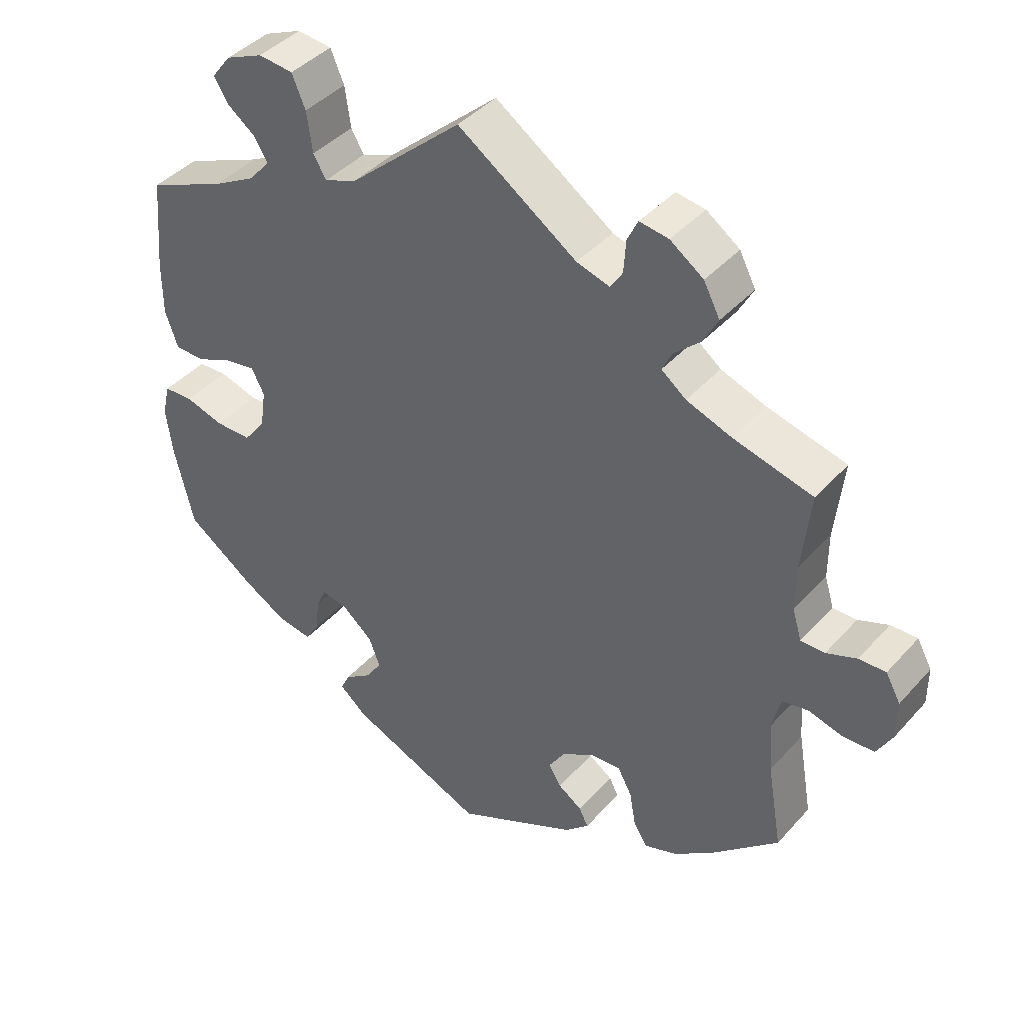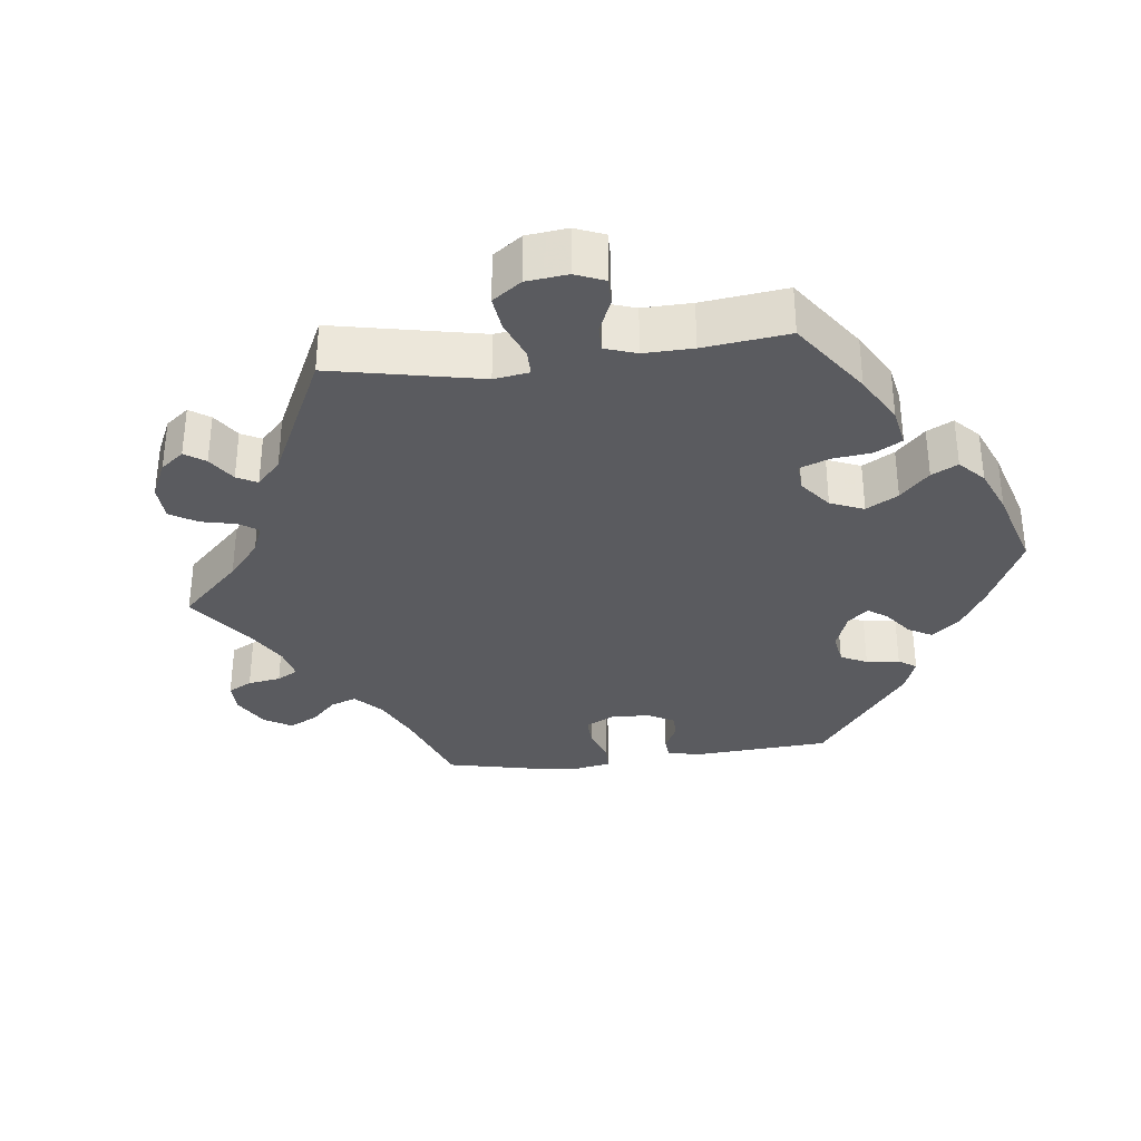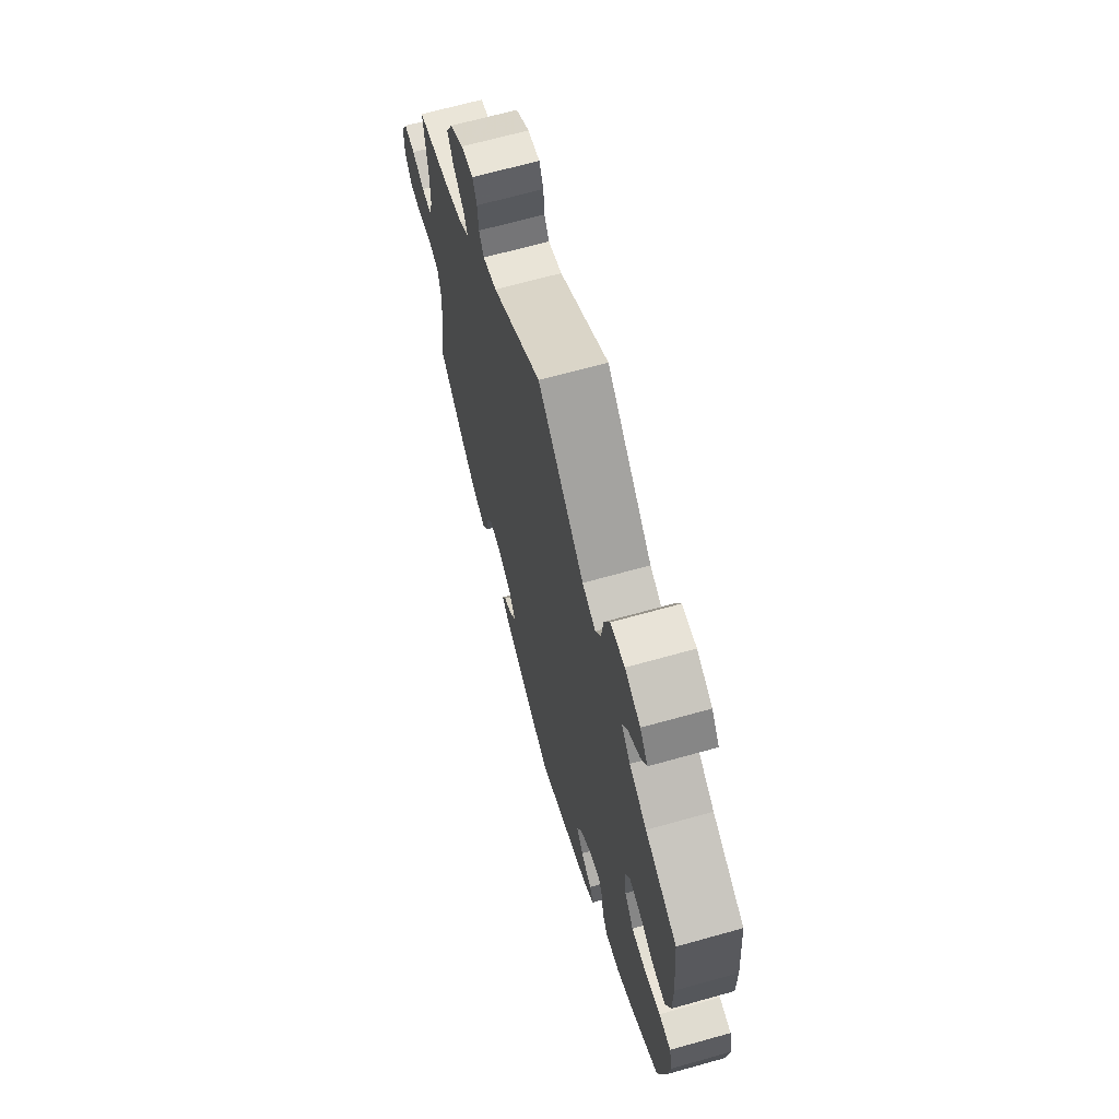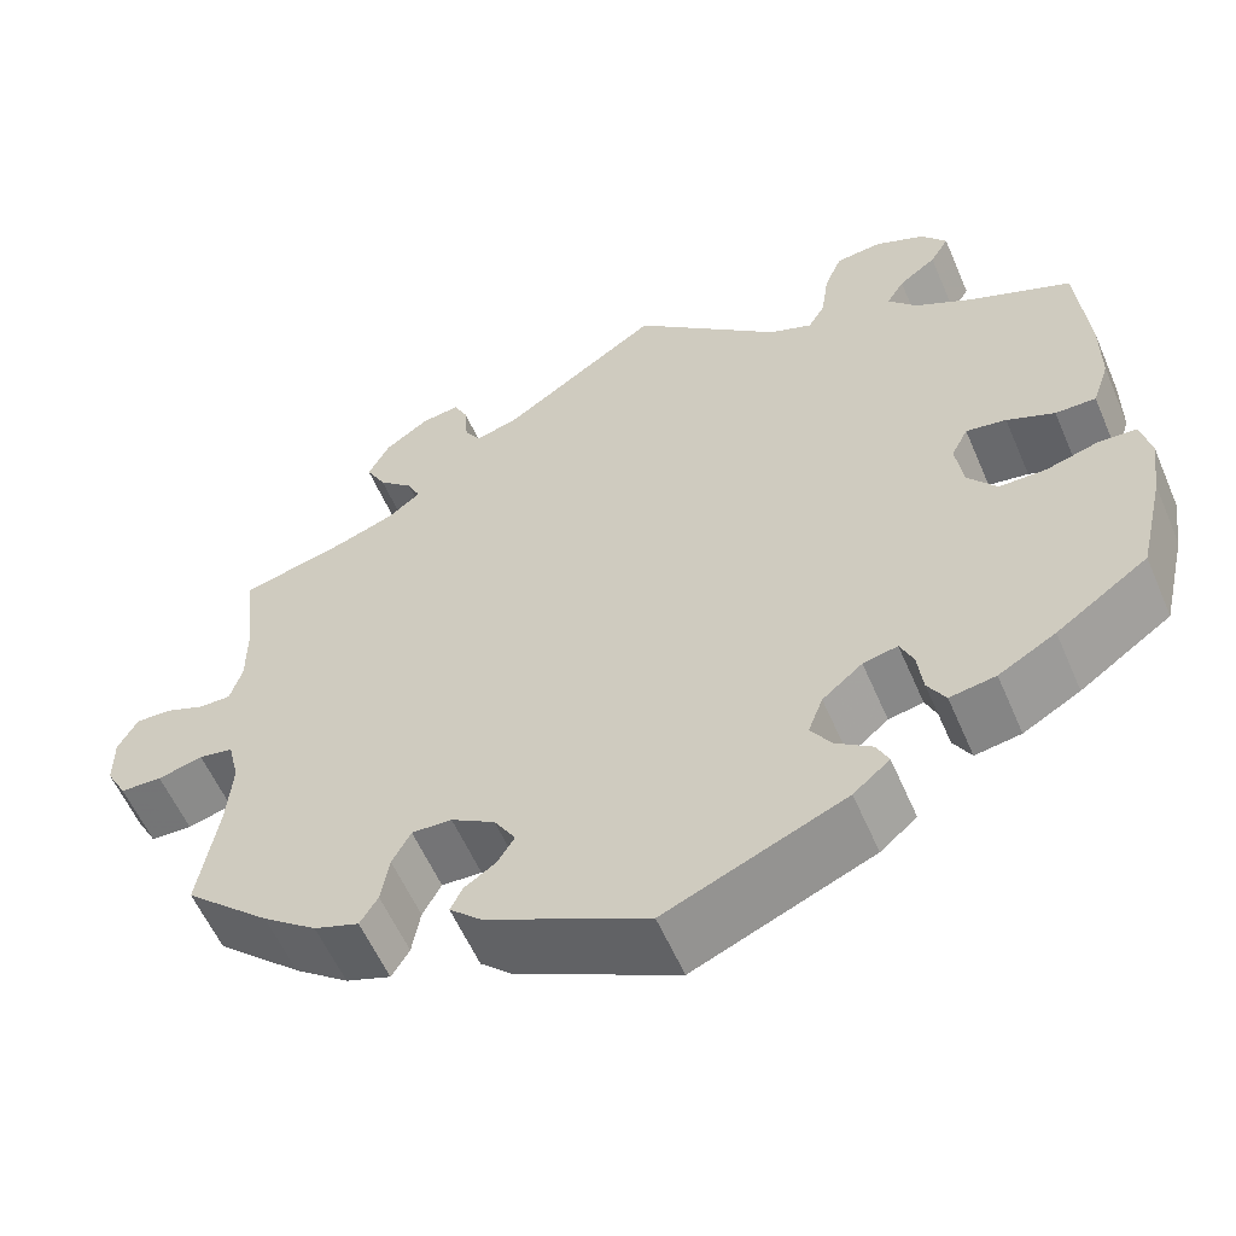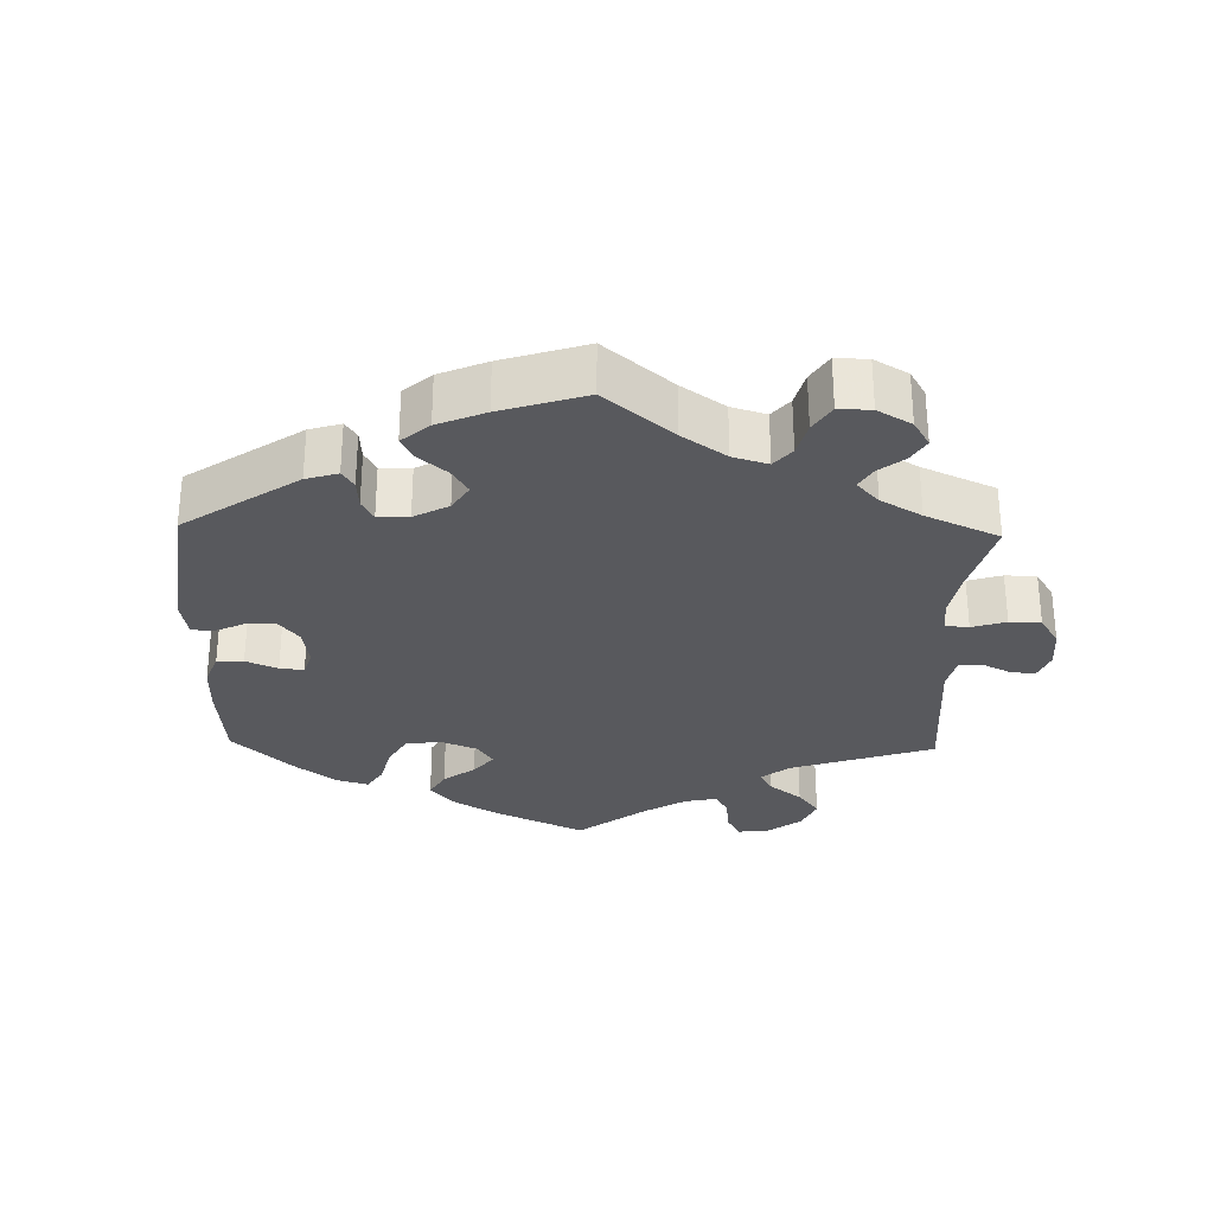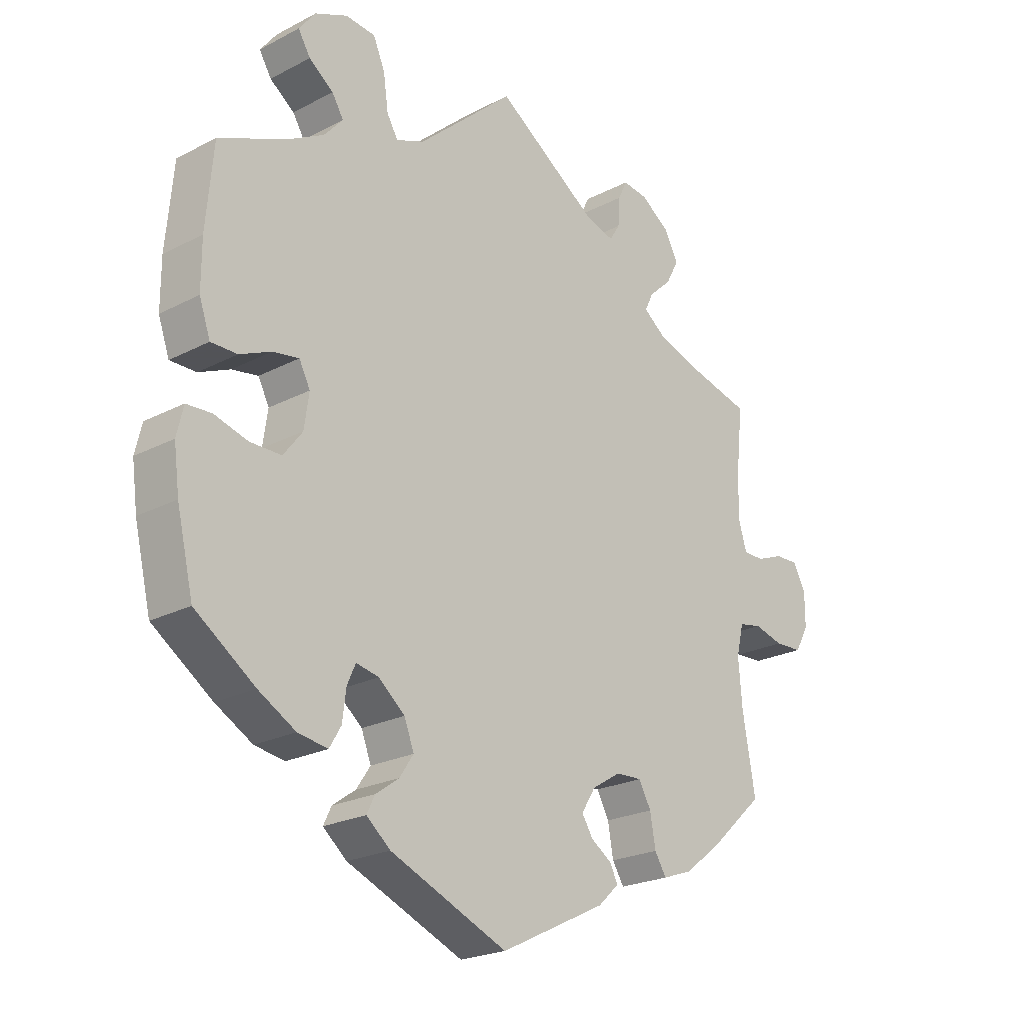
<metadata>
{"format":"obj","ext":"obj","renderer":"f3d","projection":"perspective","resolution":1024,"background":"white","views":[{"elev":41.5,"azim":-142.4,"up":"+Z"},{"elev":-33.3,"azim":36.9,"up":"+Y"},{"elev":67.0,"azim":74.3,"up":"+Z"},{"elev":-57.6,"azim":23.2,"up":"+Z"},{"elev":-29.9,"azim":-121.5,"up":"+Y"},{"elev":-22.5,"azim":132.0,"up":"+Z"}]}
</metadata>
<code>
v -0.388 0.07 0.318
v -0.324 0.07 0.341
v -0.289 0.07 0.368
v -0.303 0.07 0.397
v -0.34 0.07 0.431
v -0.361 0.07 0.47
v -0.338 0.07 0.514
v -0.291 0.07 0.547
v -0.25 0.07 0.553
v -0.235 0.07 0.522
v -0.232 0.07 0.476
v -0.215 0.07 0.449
v -0.168 0.07 0.463
v 0 0.07 0.578
v 0.159 0.07 0.437
v 0.205 0.07 0.419
v 0.223 0.07 0.45
v 0.231 0.07 0.507
v 0.25 0.07 0.552
v 0.299 0.07 0.557
v 0.352 0.07 0.534
v 0.379 0.07 0.499
v 0.359 0.07 0.466
v 0.319 0.07 0.436
v 0.3 0.07 0.405
v 0.331 0.07 0.37
v 0.391 0.07 0.337
v 0.501 0.07 0.29
v 0.513 0.07 0.158
v 0.513 0.07 0.081
v 0.495 0.07 0.029
v 0.452 0.07 0.029
v 0.401 0.07 0.051
v 0.358 0.07 0.058
v 0.34 0.07 0.023
v 0.348 0.07 -0.032
v 0.379 0.07 -0.072
v 0.43 0.07 -0.072
v 0.485 0.07 -0.056
v 0.526 0.07 -0.058
v 0.537 0.07 -0.104
v 0.528 0.07 -0.173
v 0.501 0.07 -0.288
v 0.403 0.07 -0.357
v 0.342 0.07 -0.392
v 0.293 0.07 -0.4
v 0.274 0.07 -0.368
v 0.268 0.07 -0.32
v 0.254 0.07 -0.289
v 0.217 0.07 -0.297
v 0.174 0.07 -0.333
v 0.158 0.07 -0.375
v 0.181 0.07 -0.409
v 0.219 0.07 -0.436
v 0.232 0.07 -0.463
v 0.193 0.07 -0.496
v 0.001 0.07 -0.578
v -0.172 0.07 -0.493
v -0.206 0.07 -0.461
v -0.193 0.07 -0.435
v -0.159 0.07 -0.412
v -0.141 0.07 -0.383
v -0.164 0.07 -0.346
v -0.211 0.07 -0.317
v -0.254 0.07 -0.315
v -0.274 0.07 -0.352
v -0.283 0.07 -0.403
v -0.302 0.07 -0.434
v -0.35 0.07 -0.417
v -0.408 0.07 -0.373
v -0.5 0.07 -0.289
v -0.479 0.07 -0.167
v -0.473 0.07 -0.093
v -0.485 0.07 -0.043
v -0.522 0.07 -0.036
v -0.57 0.07 -0.049
v -0.615 0.07 -0.047
v -0.637 0.07 -0.007
v -0.637 0.07 0.048
v -0.616 0.07 0.086
v -0.578 0.07 0.085
v -0.535 0.07 0.068
v -0.501 0.07 0.068
v -0.488 0.07 0.111
v -0.488 0.07 0.177
v -0.5 0.07 0.289
v -0.388 0 0.318
v -0.324 0 0.341
v -0.289 0 0.368
v -0.303 0 0.397
v -0.34 0 0.431
v -0.361 0 0.47
v -0.338 0 0.514
v -0.291 0 0.547
v -0.25 0 0.553
v -0.235 0 0.522
v -0.232 0 0.476
v -0.215 0 0.449
v -0.168 0 0.463
v 0 0 0.578
v 0.159 0 0.437
v 0.205 0 0.419
v 0.223 0 0.45
v 0.231 0 0.507
v 0.25 0 0.552
v 0.299 0 0.557
v 0.352 0 0.534
v 0.379 0 0.499
v 0.359 0 0.466
v 0.319 0 0.436
v 0.3 0 0.405
v 0.331 0 0.37
v 0.391 0 0.337
v 0.501 0 0.29
v 0.513 0 0.158
v 0.513 0 0.081
v 0.495 0 0.029
v 0.452 0 0.029
v 0.401 0 0.051
v 0.358 0 0.058
v 0.34 0 0.023
v 0.348 0 -0.032
v 0.379 0 -0.072
v 0.43 0 -0.072
v 0.485 0 -0.056
v 0.526 0 -0.058
v 0.537 0 -0.104
v 0.528 0 -0.173
v 0.501 0 -0.288
v 0.403 0 -0.357
v 0.342 0 -0.392
v 0.293 0 -0.4
v 0.274 0 -0.368
v 0.268 0 -0.32
v 0.254 0 -0.289
v 0.217 0 -0.297
v 0.174 0 -0.333
v 0.158 0 -0.375
v 0.181 0 -0.409
v 0.219 0 -0.436
v 0.232 0 -0.463
v 0.193 0 -0.496
v 0.001 0 -0.578
v -0.172 0 -0.493
v -0.206 0 -0.461
v -0.193 0 -0.435
v -0.159 0 -0.412
v -0.141 0 -0.383
v -0.164 0 -0.346
v -0.211 0 -0.317
v -0.254 0 -0.315
v -0.274 0 -0.352
v -0.283 0 -0.403
v -0.302 0 -0.434
v -0.35 0 -0.417
v -0.408 0 -0.373
v -0.5 0 -0.289
v -0.479 0 -0.167
v -0.473 0 -0.093
v -0.485 0 -0.043
v -0.522 0 -0.036
v -0.57 0 -0.049
v -0.615 0 -0.047
v -0.637 0 -0.007
v -0.637 0 0.048
v -0.616 0 0.086
v -0.578 0 0.085
v -0.535 0 0.068
v -0.501 0 0.068
v -0.488 0 0.111
v -0.488 0 0.177
v -0.5 0 0.289
f 85 86 1
f 84 85 1 2
f 83 84 2 3
f 79 80 81 82
f 79 82 83
f 78 79 83
f 75 76 77 78
f 74 75 78 83
f 73 74 83 3
f 69 70 71 72
f 69 72 73 3
f 66 67 68 69
f 65 66 69 3
f 58 59 60 61
f 58 61 62
f 57 58 62
f 56 57 62 63
f 53 54 55 56
f 52 53 56 63
f 45 46 47 48
f 45 48 49
f 44 45 49
f 43 44 49
f 42 43 49
f 41 42 49 50
f 38 39 40 41
f 37 38 41 50
f 30 31 32 33
f 30 33 34
f 27 28 29 30
f 26 27 30 34
f 25 26 34 35
f 21 22 23 24
f 21 24 25
f 20 21 25
f 17 18 19 20
f 16 17 20 25
f 13 14 15
f 12 13 15 16
f 8 9 10 11
f 8 11 12
f 7 8 12
f 4 5 6 7
f 3 4 7 12
f 64 65 3 12
f 51 52 63 64
f 36 37 50 51
f 35 36 51 64
f 25 35 64
f 12 16 25 64
f 87 172 171
f 88 87 171 170
f 89 88 170 169
f 168 167 166 165
f 169 168 165
f 169 165 164
f 164 163 162 161
f 169 164 161 160
f 89 169 160 159
f 158 157 156 155
f 89 159 158 155
f 155 154 153 152
f 89 155 152 151
f 147 146 145 144
f 148 147 144
f 148 144 143
f 149 148 143 142
f 142 141 140 139
f 149 142 139 138
f 134 133 132 131
f 135 134 131
f 135 131 130
f 135 130 129
f 135 129 128
f 136 135 128 127
f 127 126 125 124
f 136 127 124 123
f 119 118 117 116
f 120 119 116
f 116 115 114 113
f 120 116 113 112
f 121 120 112 111
f 110 109 108 107
f 111 110 107
f 111 107 106
f 106 105 104 103
f 111 106 103 102
f 101 100 99
f 102 101 99 98
f 97 96 95 94
f 98 97 94
f 98 94 93
f 93 92 91 90
f 98 93 90 89
f 98 89 151 150
f 150 149 138 137
f 137 136 123 122
f 150 137 122 121
f 150 121 111
f 150 111 102 98
f 1 87 88 2
f 2 88 89 3
f 3 89 90 4
f 4 90 91 5
f 5 91 92 6
f 6 92 93 7
f 7 93 94 8
f 8 94 95 9
f 9 95 96 10
f 10 96 97 11
f 11 97 98 12
f 12 98 99 13
f 13 99 100 14
f 14 100 101 15
f 15 101 102 16
f 16 102 103 17
f 17 103 104 18
f 18 104 105 19
f 19 105 106 20
f 20 106 107 21
f 21 107 108 22
f 22 108 109 23
f 23 109 110 24
f 24 110 111 25
f 25 111 112 26
f 26 112 113 27
f 27 113 114 28
f 28 114 115 29
f 29 115 116 30
f 30 116 117 31
f 31 117 118 32
f 32 118 119 33
f 33 119 120 34
f 34 120 121 35
f 35 121 122 36
f 36 122 123 37
f 37 123 124 38
f 38 124 125 39
f 39 125 126 40
f 40 126 127 41
f 41 127 128 42
f 42 128 129 43
f 43 129 130 44
f 44 130 131 45
f 45 131 132 46
f 46 132 133 47
f 47 133 134 48
f 48 134 135 49
f 49 135 136 50
f 50 136 137 51
f 51 137 138 52
f 52 138 139 53
f 53 139 140 54
f 54 140 141 55
f 55 141 142 56
f 56 142 143 57
f 57 143 144 58
f 58 144 145 59
f 59 145 146 60
f 60 146 147 61
f 61 147 148 62
f 62 148 149 63
f 63 149 150 64
f 64 150 151 65
f 65 151 152 66
f 66 152 153 67
f 67 153 154 68
f 68 154 155 69
f 69 155 156 70
f 70 156 157 71
f 71 157 158 72
f 72 158 159 73
f 73 159 160 74
f 74 160 161 75
f 75 161 162 76
f 76 162 163 77
f 77 163 164 78
f 78 164 165 79
f 79 165 166 80
f 80 166 167 81
f 81 167 168 82
f 82 168 169 83
f 83 169 170 84
f 84 170 171 85
f 85 171 172 86
f 86 172 87 1

</code>
